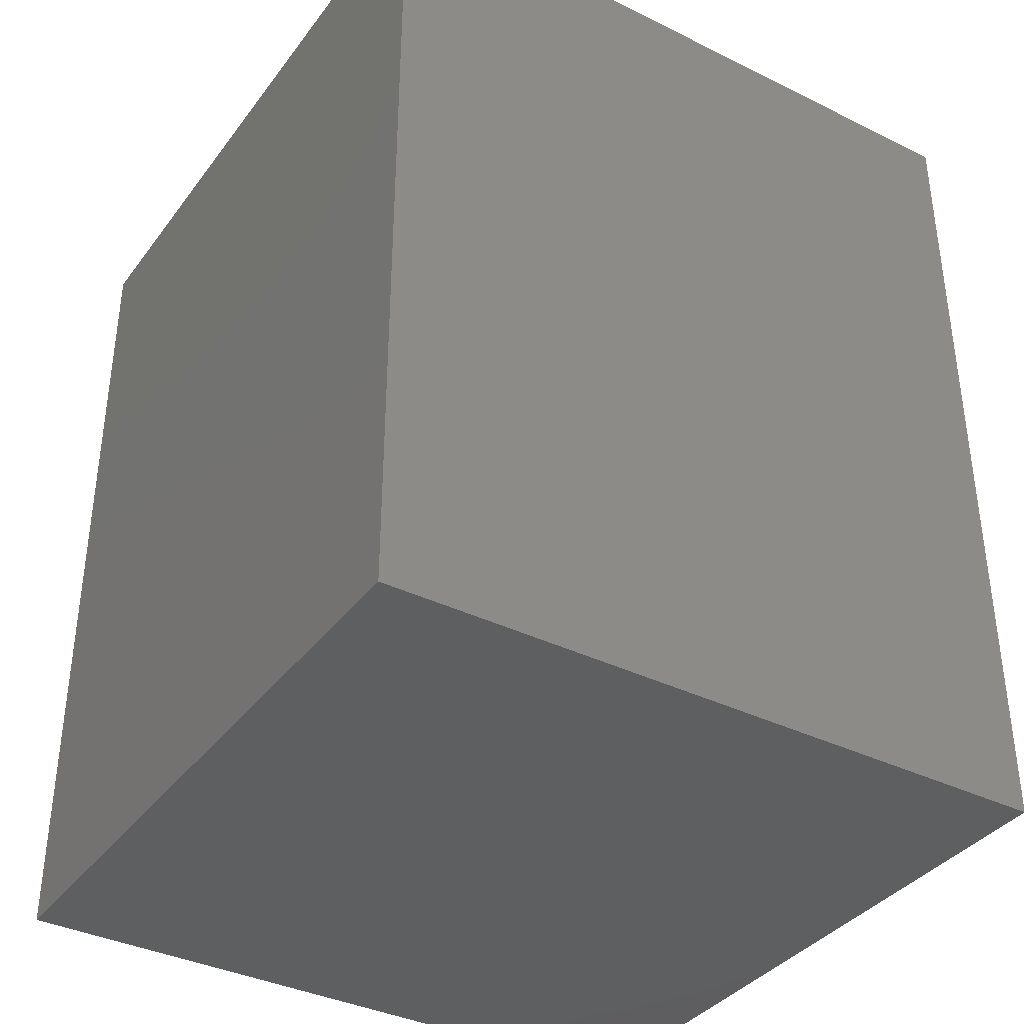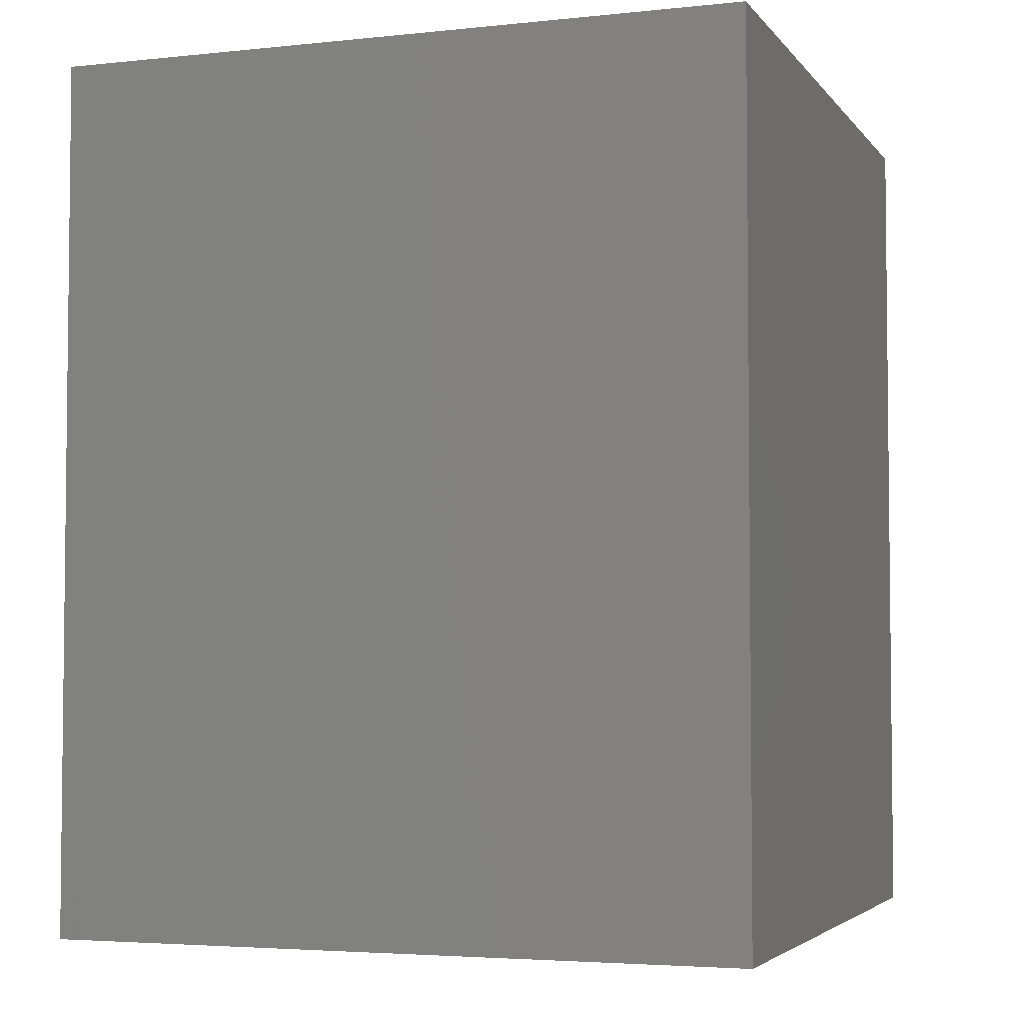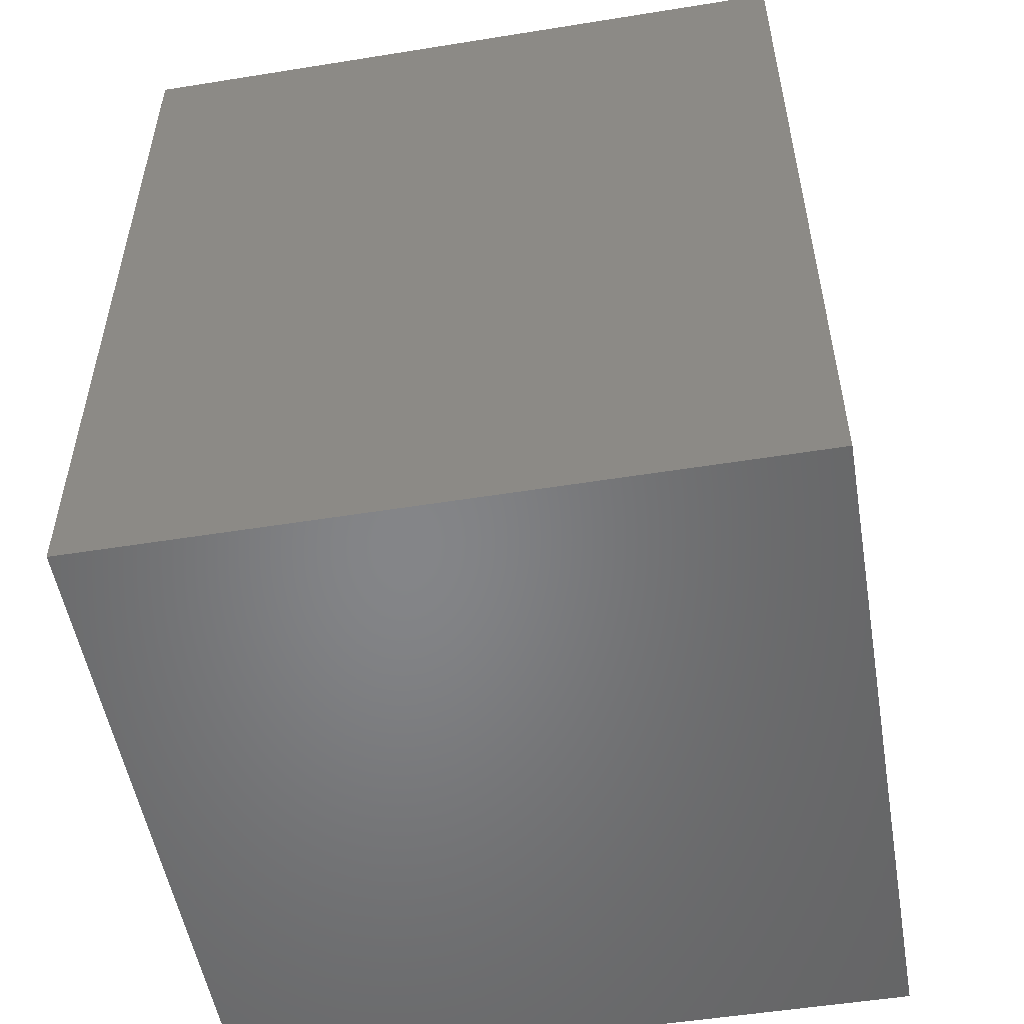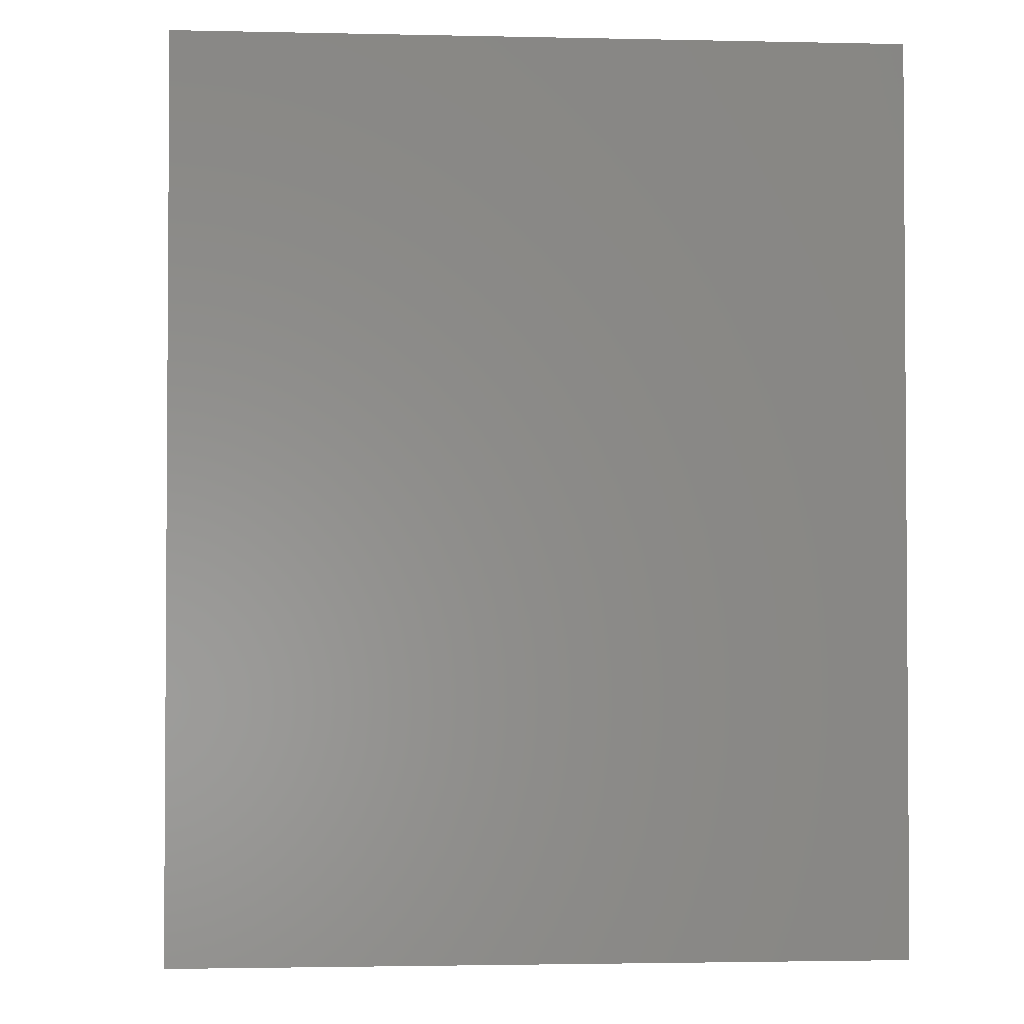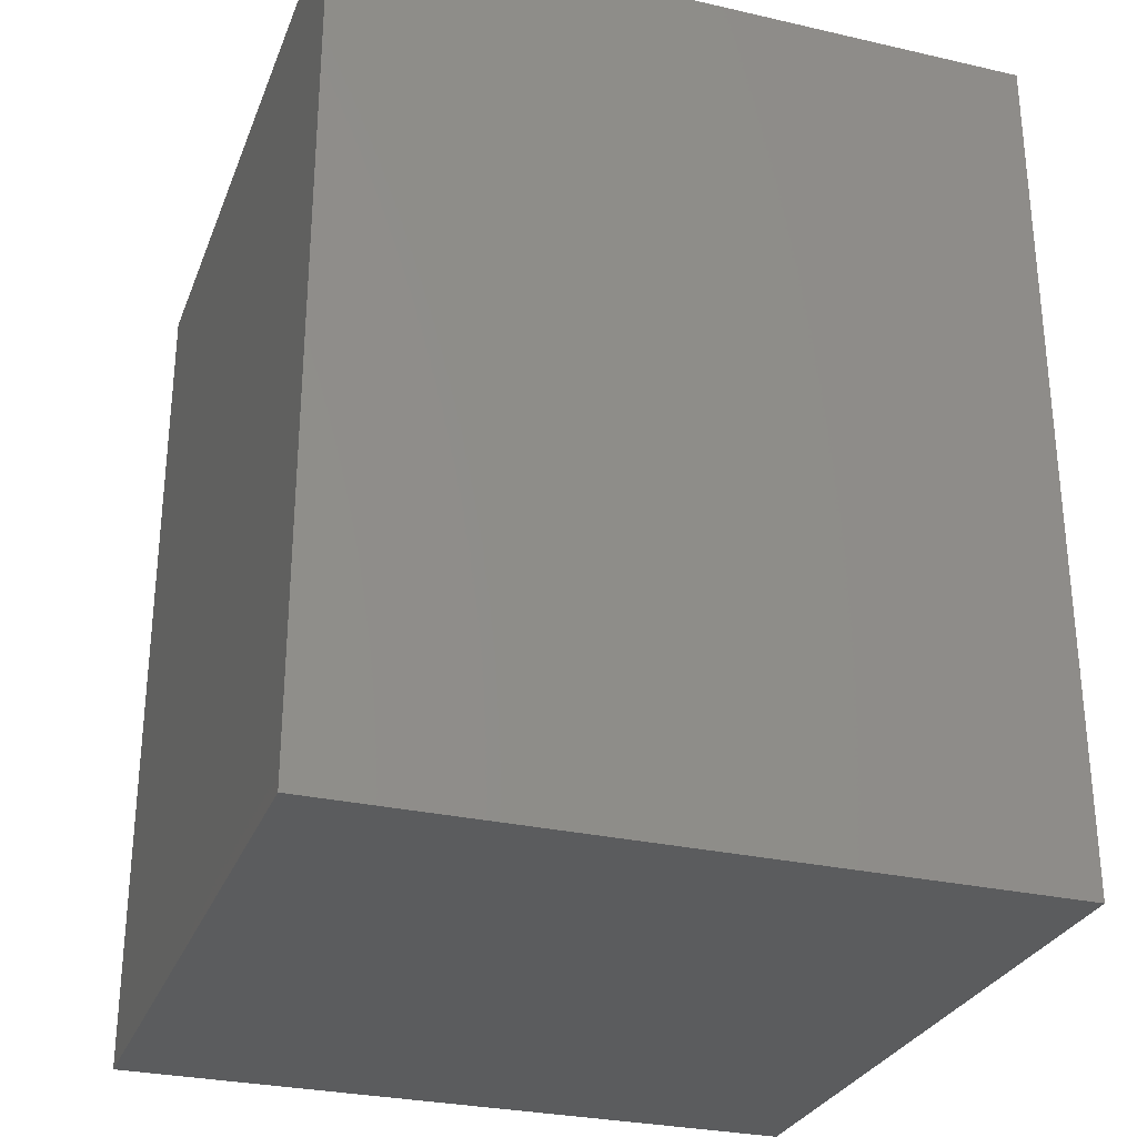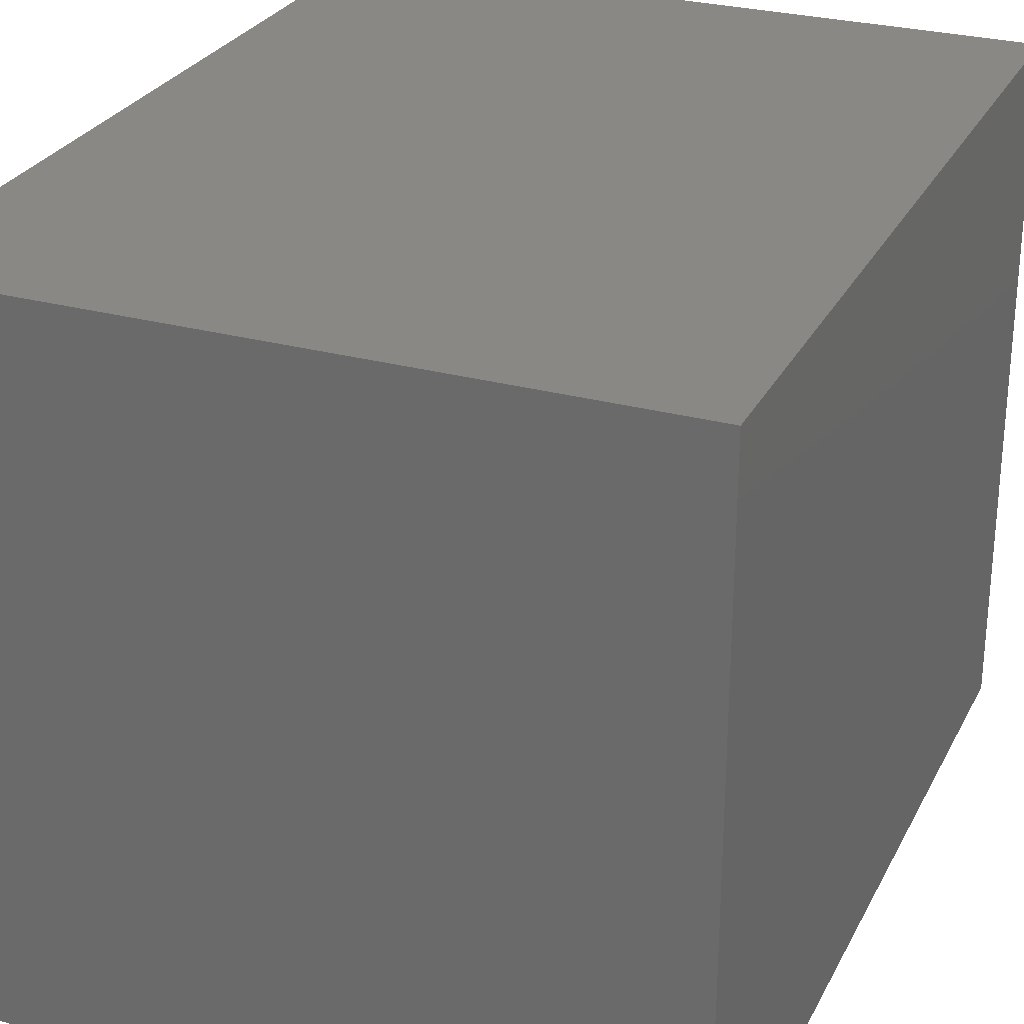
<metadata>
{"format":"stl","ext":"stl","renderer":"f3d","projection":"perspective","resolution":1024,"background":"white","views":[{"elev":-37.2,"azim":-32.3,"up":"+Z"},{"elev":-3.9,"azim":-70.6,"up":"+Z"},{"elev":-52.6,"azim":99.8,"up":"+Z"},{"elev":-2.3,"azim":-94.5,"up":"+Z"},{"elev":-28.9,"azim":161.2,"up":"+Z"},{"elev":27.8,"azim":22.6,"up":"+Y"}]}
</metadata>
<code>
# stl→obj: 8 verts, 12 faces
v -3 -3 2.5
v -3 -1 0
v -3 -3 0
v -3 -1 2.5
v -1 -1 0
v -1 -1 2.5
v -1 -3 0
v -1 -3 2.5
f 1 2 3
f 4 5 2
f 6 7 5
f 8 3 7
f 5 3 2
f 4 8 6
f 1 4 2
f 4 6 5
f 6 8 7
f 8 1 3
f 5 7 3
f 4 1 8

</code>
